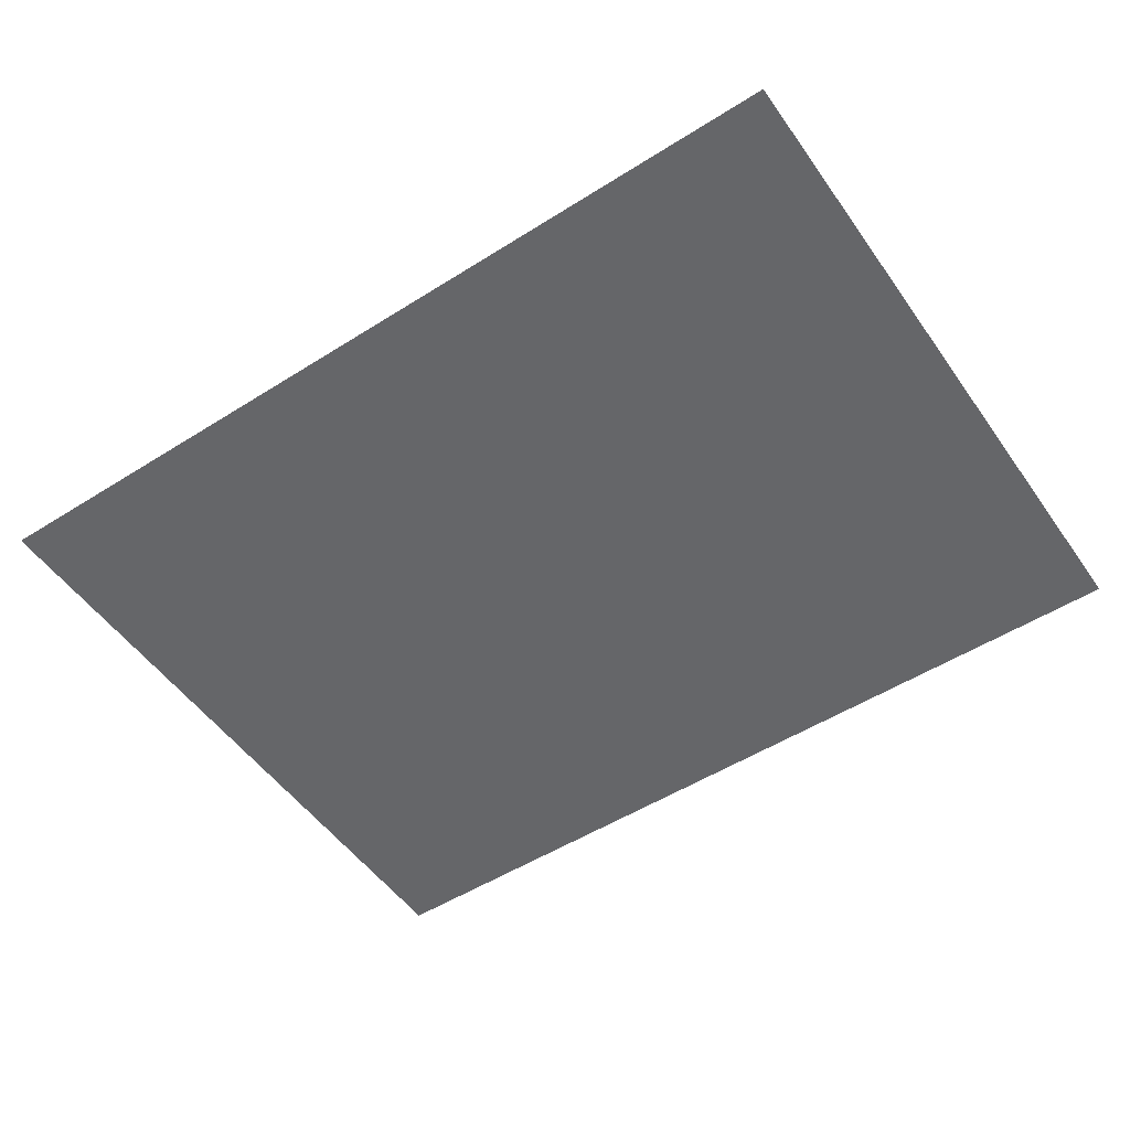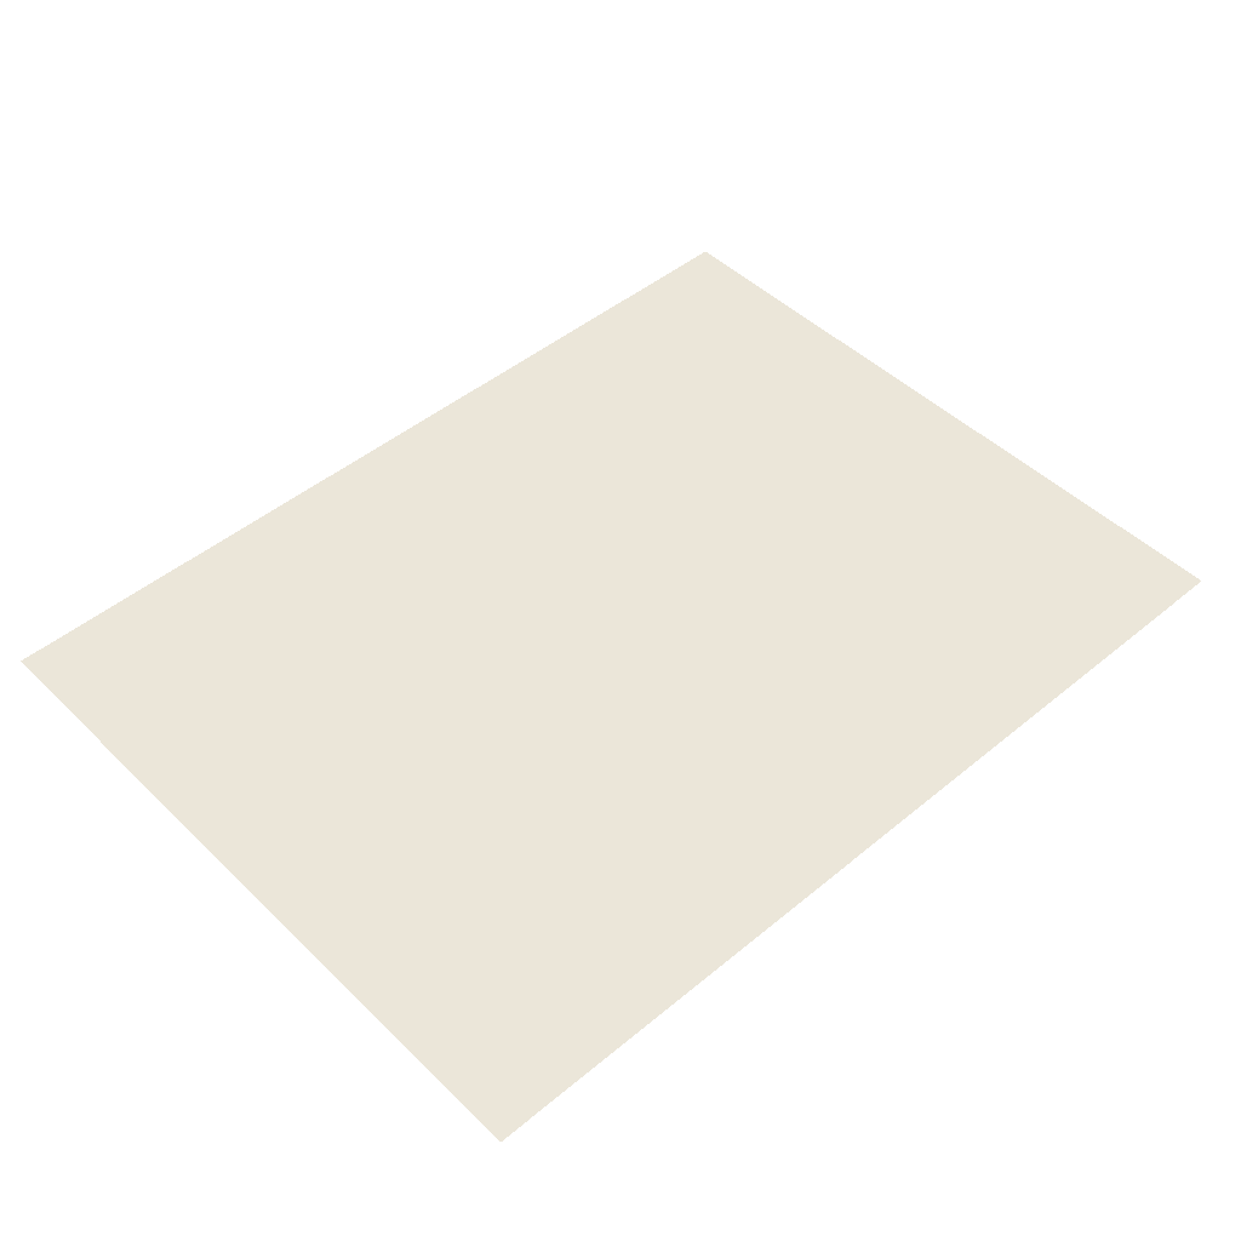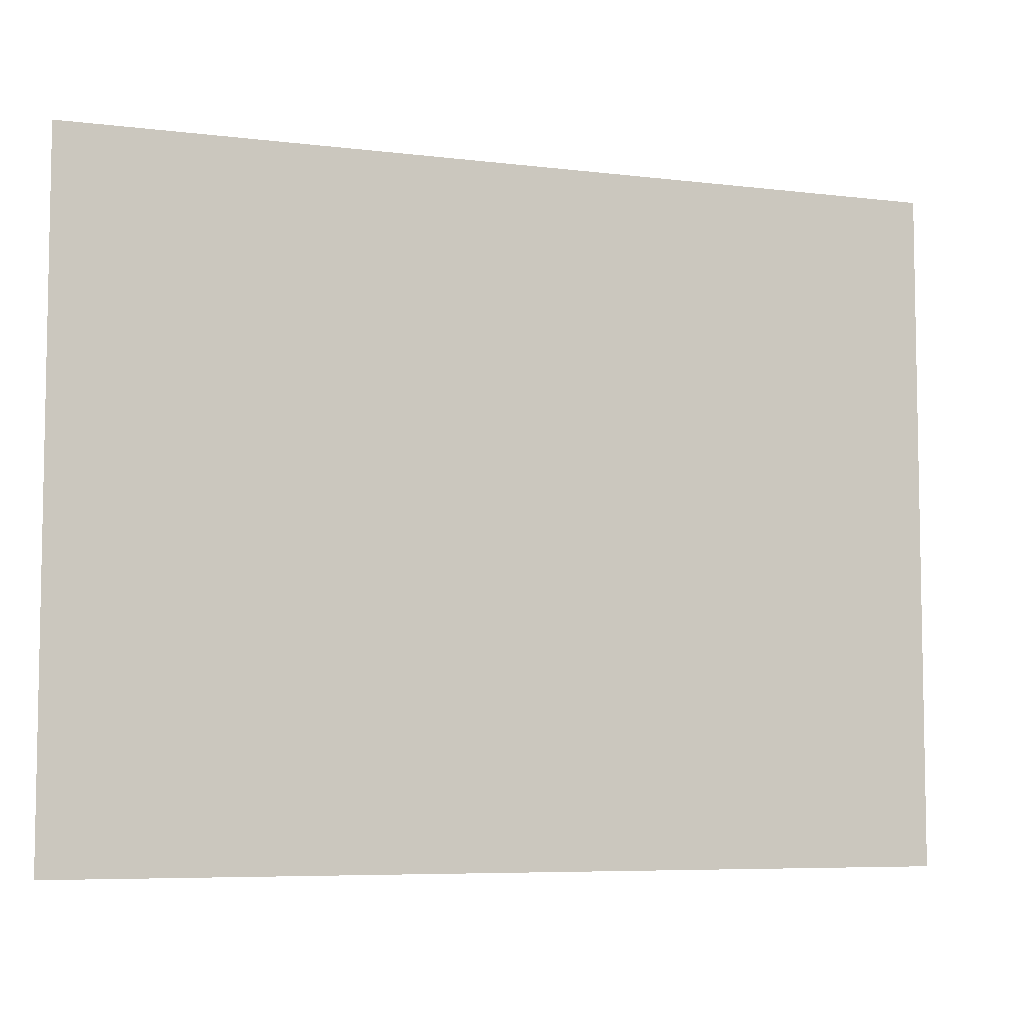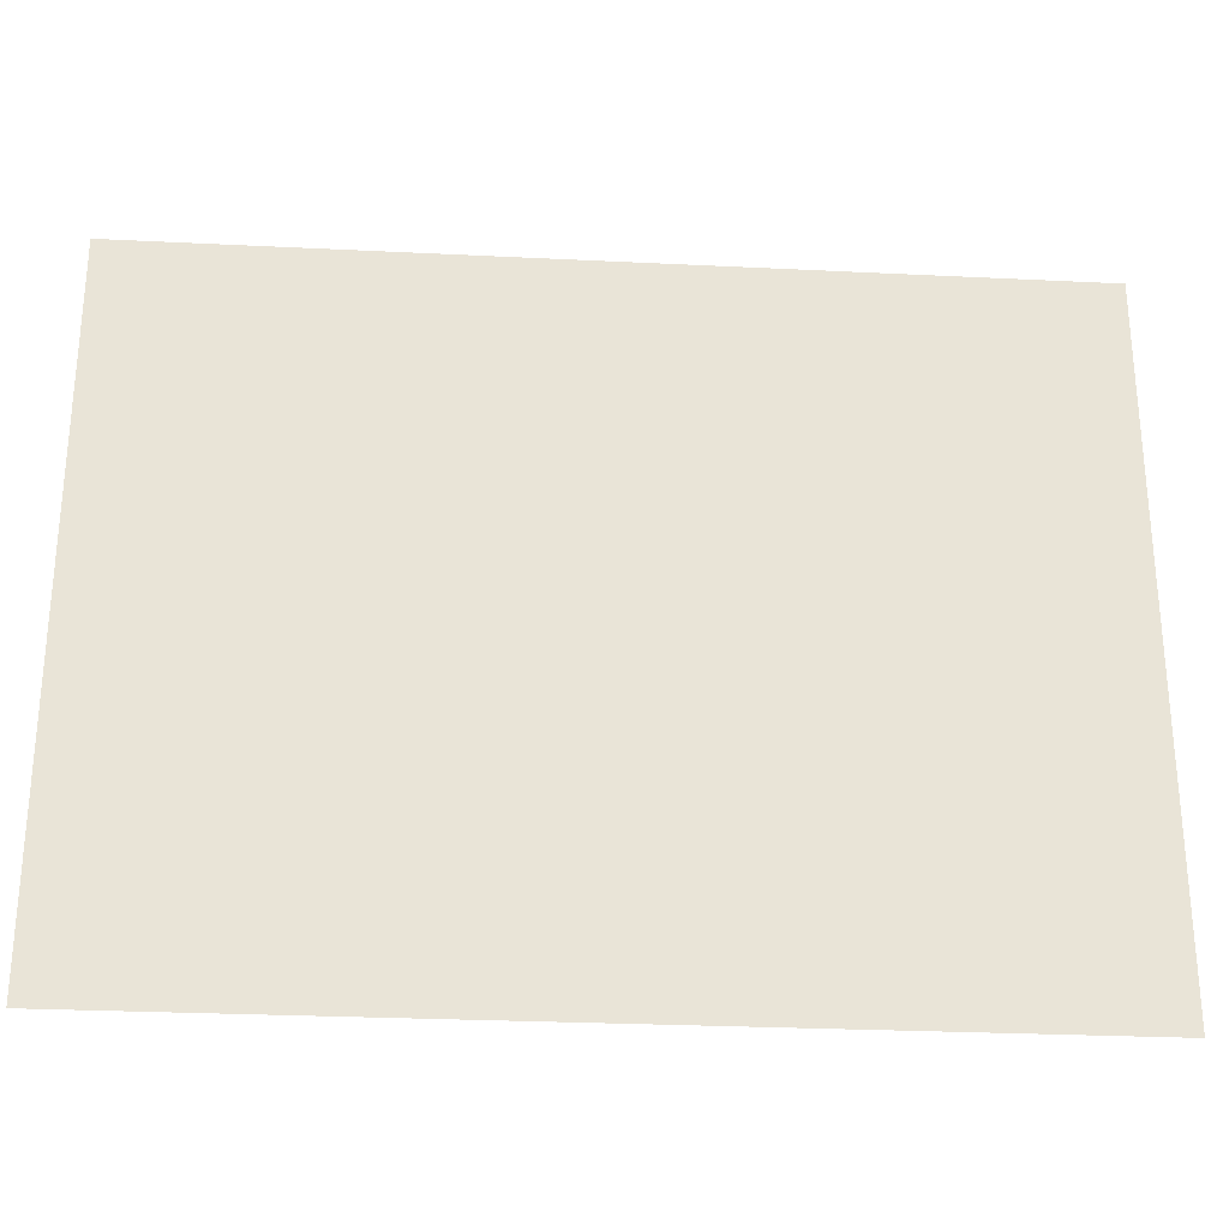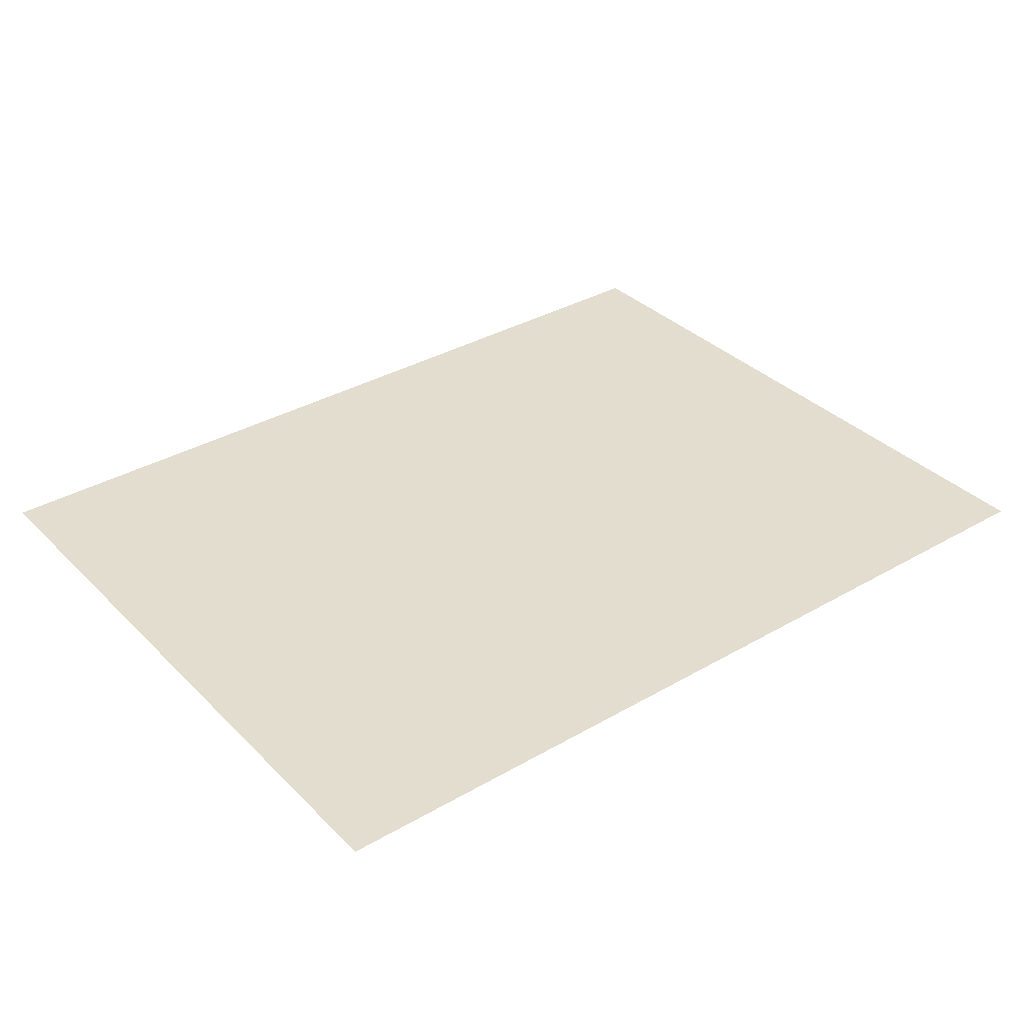
<metadata>
{"format":"obj","ext":"obj","renderer":"f3d","projection":"perspective","resolution":1024,"background":"white","views":[{"elev":-51.9,"azim":34.3,"up":"+Z"},{"elev":47.7,"azim":-42.8,"up":"+Z"},{"elev":-6.6,"azim":160.1,"up":"+Y"},{"elev":-27.7,"azim":-4.3,"up":"+Y"},{"elev":34.8,"azim":142.3,"up":"+Z"}]}
</metadata>
<code>
v 100 0 0
v -100 0 0
v -100 153.7 0
v 100 153.7 0
f 4 3 2 1

</code>
